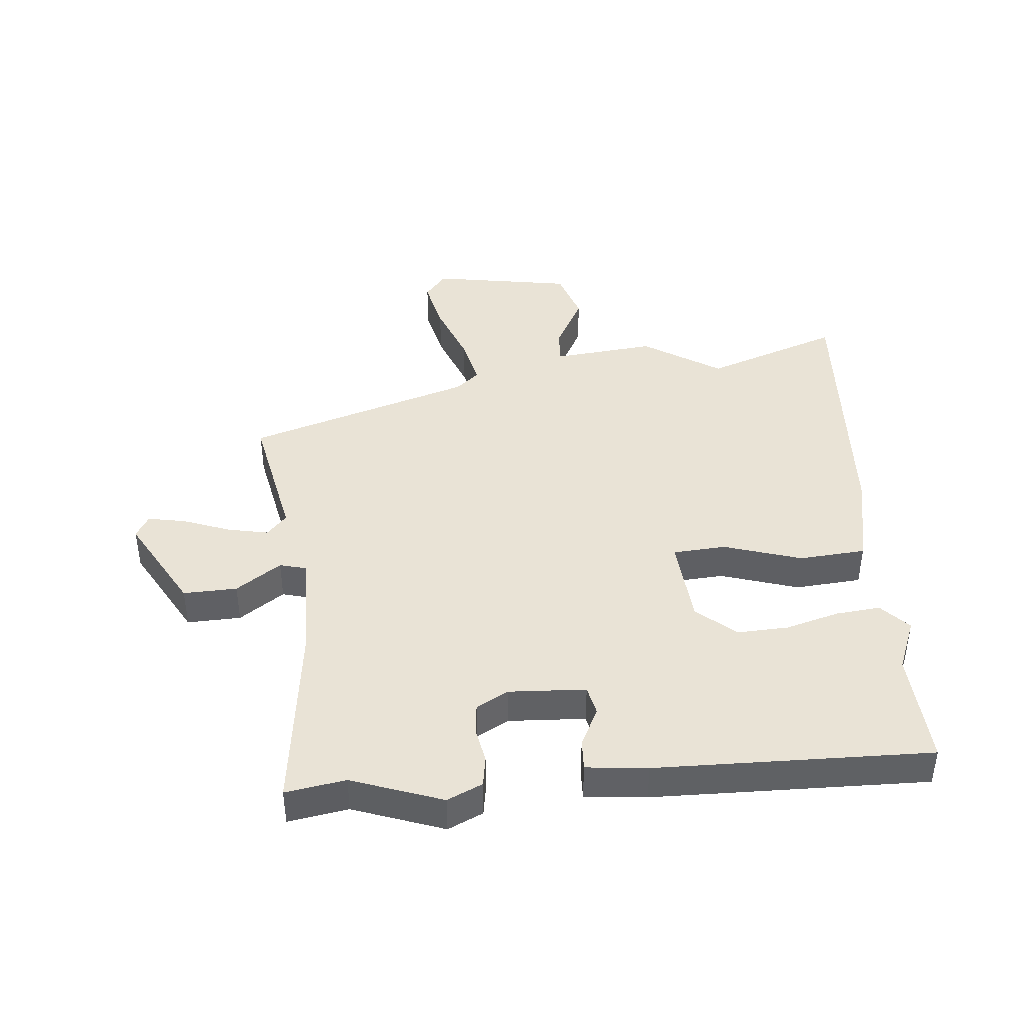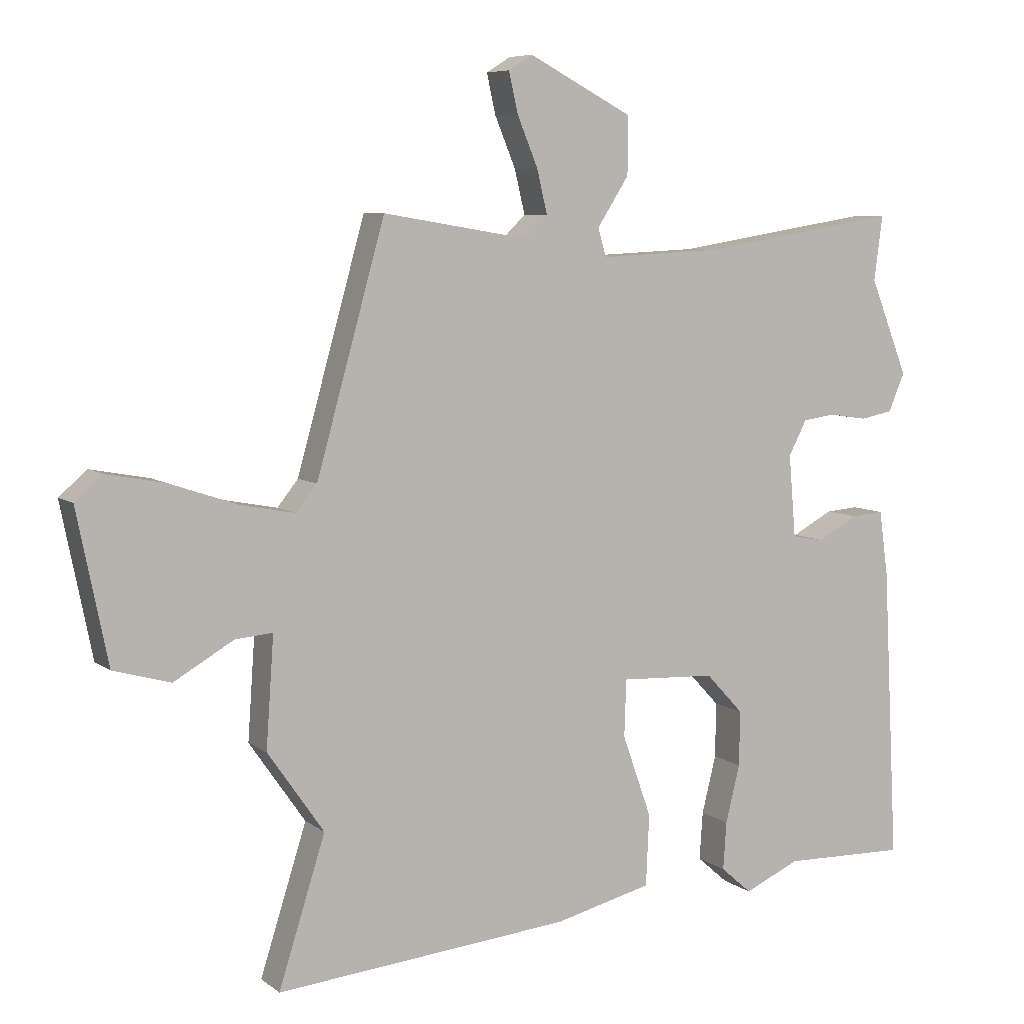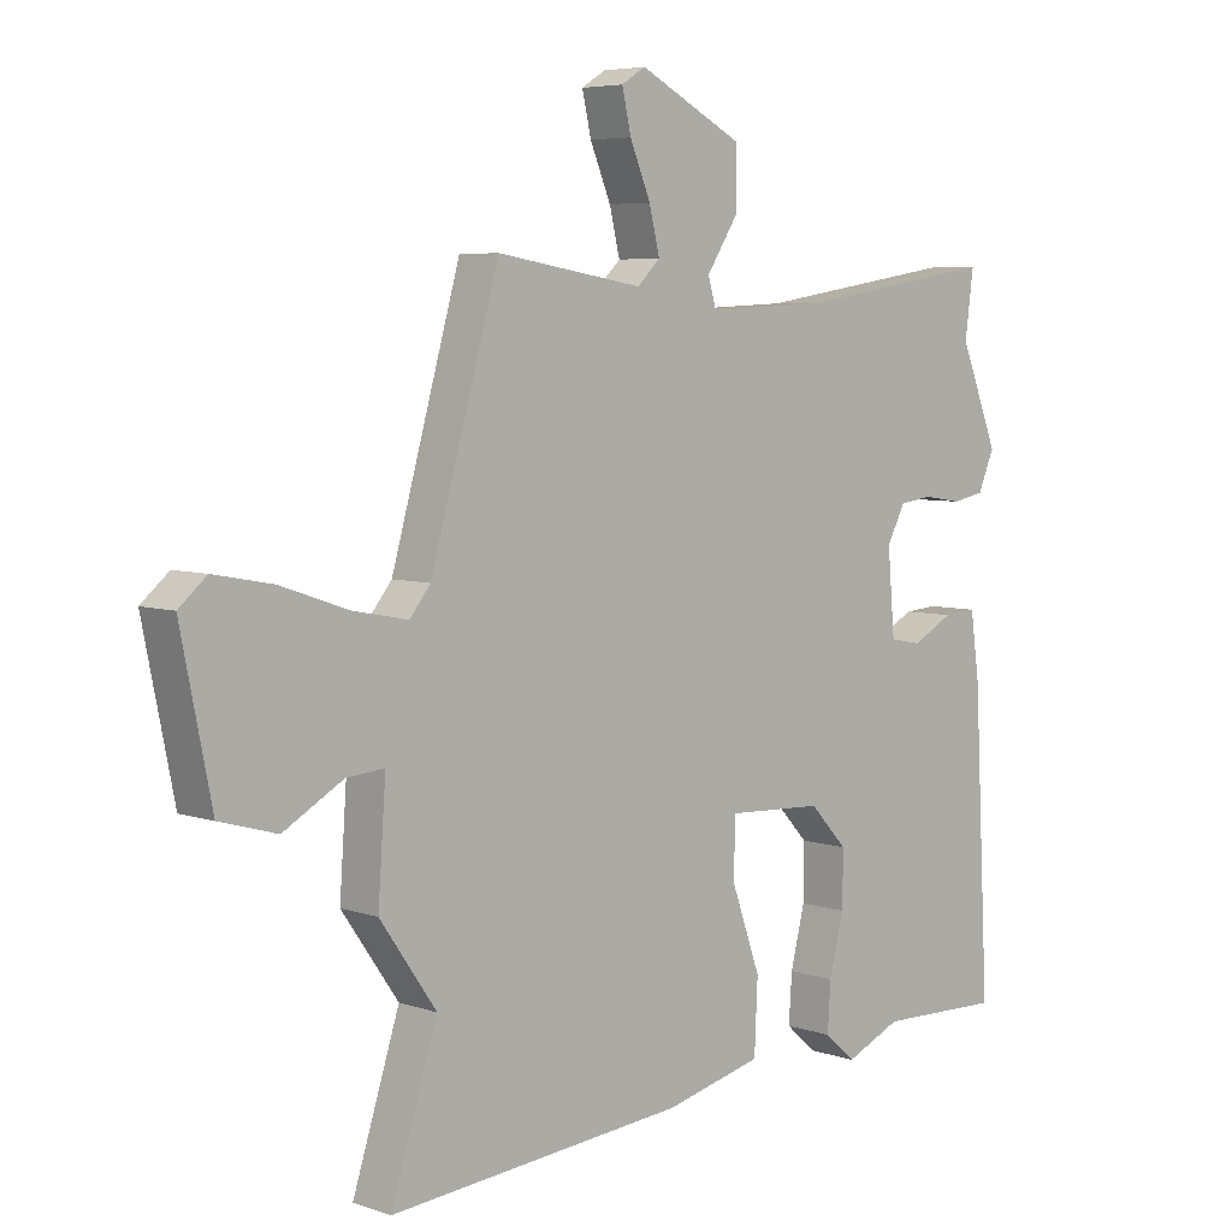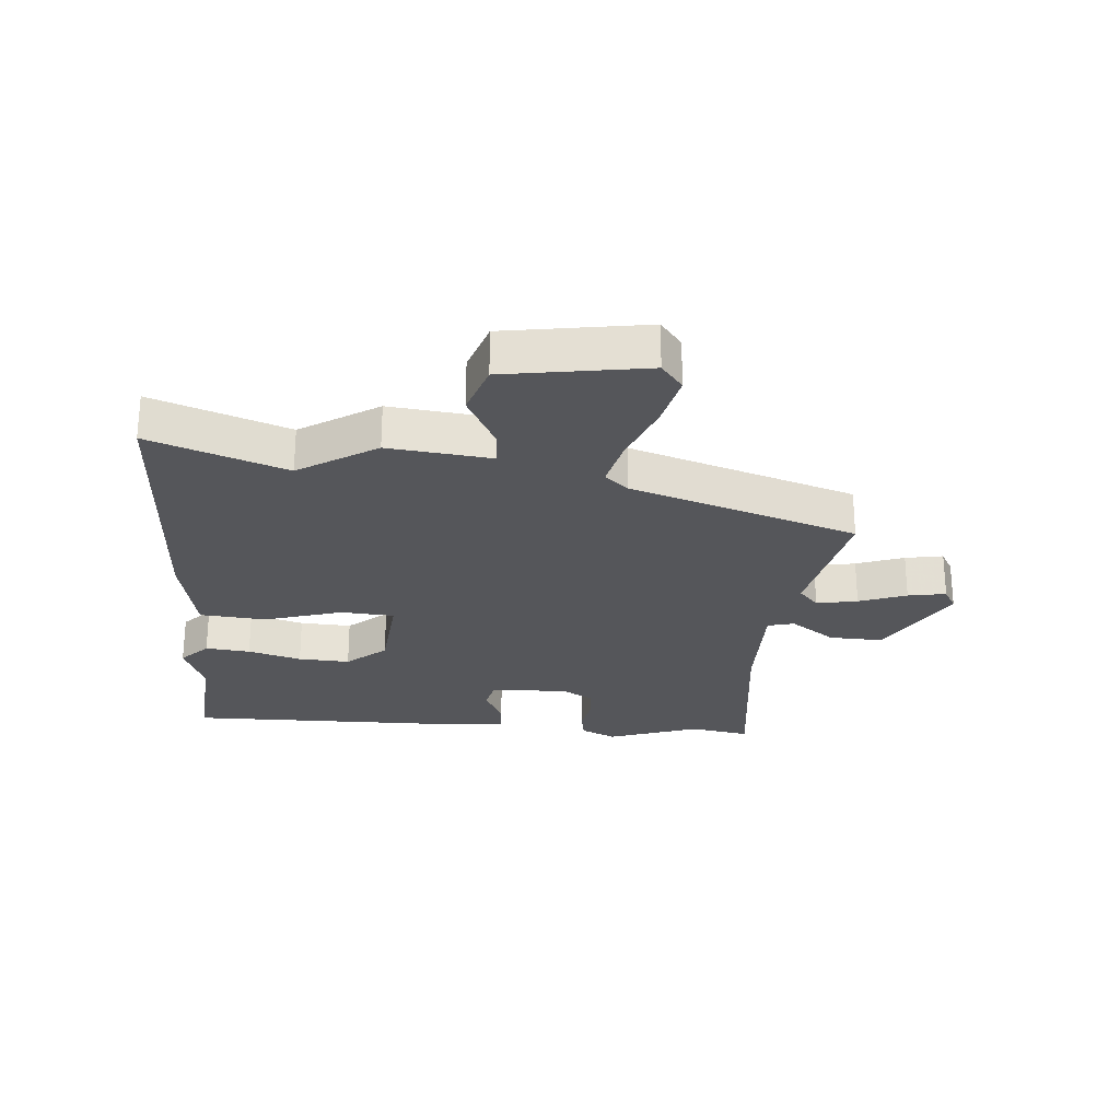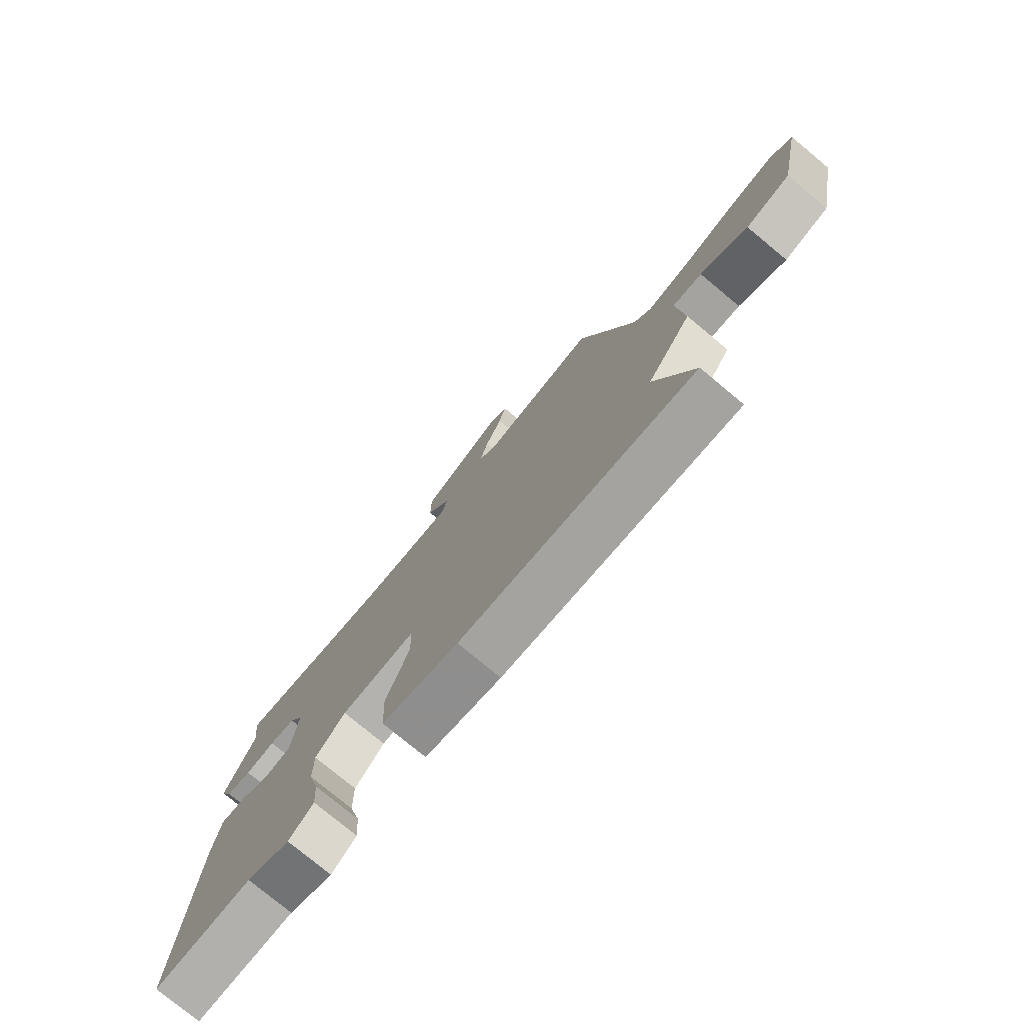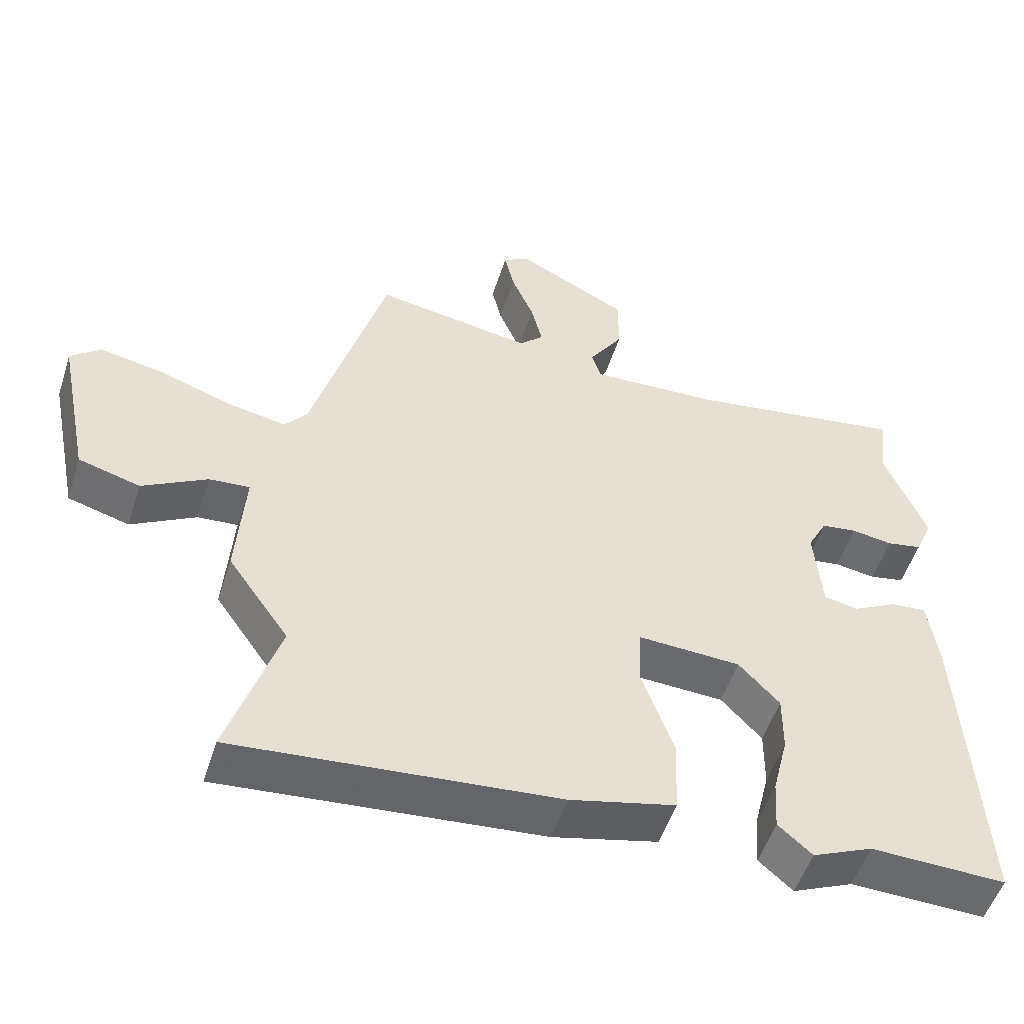
<metadata>
{"format":"obj","ext":"obj","renderer":"f3d","projection":"perspective","resolution":1024,"background":"white","views":[{"elev":42.0,"azim":82.9,"up":"+Y"},{"elev":7.1,"azim":-27.5,"up":"+Z"},{"elev":5.7,"azim":-43.7,"up":"+Z"},{"elev":-26.1,"azim":-97.1,"up":"+Y"},{"elev":-77.4,"azim":-129.6,"up":"+Z"},{"elev":-52.6,"azim":-17.7,"up":"+Z"}]}
</metadata>
<code>
v -0.353 0.07 0.527
v -0.128 0.07 0.49
v -0.093 0.07 0.524
v -0.109 0.07 0.591
v -0.141 0.07 0.668
v -0.155 0.07 0.73
v -0.118 0.07 0.753
v 0.042 0.07 0.67
v 0.042 0.07 0.581
v -0.007 0.07 0.505
v 0.006 0.07 0.462
v 0.192 0.07 0.471
v 0.503 0.07 0.521
v 0.49 0.07 0.421
v 0.549 0.07 0.273
v 0.524 0.07 0.214
v 0.474 0.07 0.204
v 0.415 0.07 0.213
v 0.364 0.07 0.206
v 0.336 0.07 0.152
v 0.347 0.07 0.025
v 0.396 0.07 0.016
v 0.459 0.07 0.05
v 0.51 0.07 0.054
v 0.524 0.07 -0.047
v 0.548 0.07 -0.501
v 0.356 0.07 -0.496
v 0.27 0.07 -0.534
v 0.222 0.07 -0.492
v 0.227 0.07 -0.418
v 0.249 0.07 -0.329
v 0.25 0.07 -0.244
v 0.192 0.07 -0.182
v 0.045 0.07 -0.175
v 0.042 0.07 -0.263
v 0.087 0.07 -0.39
v 0.082 0.07 -0.5
v -0.068 0.07 -0.537
v -0.525 0.07 -0.579
v -0.453 0.07 -0.352
v -0.54 0.07 -0.227
v -0.528 0.07 -0.057
v -0.586 0.07 -0.062
v -0.678 0.07 -0.115
v -0.766 0.07 -0.09
v -0.813 0.07 0.142
v -0.77 0.07 0.179
v -0.68 0.07 0.162
v -0.575 0.07 0.126
v -0.491 0.07 0.11
v -0.459 0.07 0.15
v -0.353 0 0.527
v -0.128 0 0.49
v -0.093 0 0.524
v -0.109 0 0.591
v -0.141 0 0.668
v -0.155 0 0.73
v -0.118 0 0.753
v 0.042 0 0.67
v 0.042 0 0.581
v -0.007 0 0.505
v 0.006 0 0.462
v 0.192 0 0.471
v 0.503 0 0.521
v 0.49 0 0.421
v 0.549 0 0.273
v 0.524 0 0.214
v 0.474 0 0.204
v 0.415 0 0.213
v 0.364 0 0.206
v 0.336 0 0.152
v 0.347 0 0.025
v 0.396 0 0.016
v 0.459 0 0.05
v 0.51 0 0.054
v 0.524 0 -0.047
v 0.548 0 -0.501
v 0.356 0 -0.496
v 0.27 0 -0.534
v 0.222 0 -0.492
v 0.227 0 -0.418
v 0.249 0 -0.329
v 0.25 0 -0.244
v 0.192 0 -0.182
v 0.045 0 -0.175
v 0.042 0 -0.263
v 0.087 0 -0.39
v 0.082 0 -0.5
v -0.068 0 -0.537
v -0.525 0 -0.579
v -0.453 0 -0.352
v -0.54 0 -0.227
v -0.528 0 -0.057
v -0.586 0 -0.062
v -0.678 0 -0.115
v -0.766 0 -0.09
v -0.813 0 0.142
v -0.77 0 0.179
v -0.68 0 0.162
v -0.575 0 0.126
v -0.491 0 0.11
v -0.459 0 0.15
f 46 47 48 49
f 46 49 50
f 43 44 45 46
f 42 43 46 50
f 40 41 42 50
f 37 38 39 40
f 35 36 37 40
f 34 35 40 50
f 33 34 50 51
f 28 29 30 31
f 27 28 31 32
f 26 27 32
f 25 26 32 33
f 22 23 24 25
f 21 22 25 33
f 15 16 17 18
f 14 15 18 19
f 12 13 14 19
f 11 12 19 20
f 7 8 9 10
f 7 10 11
f 4 5 6 7
f 3 4 7 11
f 2 3 11 20
f 20 21 33 51
f 1 2 20 51
f 100 99 98 97
f 101 100 97
f 97 96 95 94
f 101 97 94 93
f 101 93 92 91
f 91 90 89 88
f 91 88 87 86
f 101 91 86 85
f 102 101 85 84
f 82 81 80 79
f 83 82 79 78
f 83 78 77
f 84 83 77 76
f 76 75 74 73
f 84 76 73 72
f 69 68 67 66
f 70 69 66 65
f 70 65 64 63
f 71 70 63 62
f 61 60 59 58
f 62 61 58
f 58 57 56 55
f 62 58 55 54
f 71 62 54 53
f 102 84 72 71
f 102 71 53 52
f 1 52 53 2
f 2 53 54 3
f 3 54 55 4
f 4 55 56 5
f 5 56 57 6
f 6 57 58 7
f 7 58 59 8
f 8 59 60 9
f 9 60 61 10
f 10 61 62 11
f 11 62 63 12
f 12 63 64 13
f 13 64 65 14
f 14 65 66 15
f 15 66 67 16
f 16 67 68 17
f 17 68 69 18
f 18 69 70 19
f 19 70 71 20
f 20 71 72 21
f 21 72 73 22
f 22 73 74 23
f 23 74 75 24
f 24 75 76 25
f 25 76 77 26
f 26 77 78 27
f 27 78 79 28
f 28 79 80 29
f 29 80 81 30
f 30 81 82 31
f 31 82 83 32
f 32 83 84 33
f 33 84 85 34
f 34 85 86 35
f 35 86 87 36
f 36 87 88 37
f 37 88 89 38
f 38 89 90 39
f 39 90 91 40
f 40 91 92 41
f 41 92 93 42
f 42 93 94 43
f 43 94 95 44
f 44 95 96 45
f 45 96 97 46
f 46 97 98 47
f 47 98 99 48
f 48 99 100 49
f 49 100 101 50
f 50 101 102 51
f 51 102 52 1

</code>
